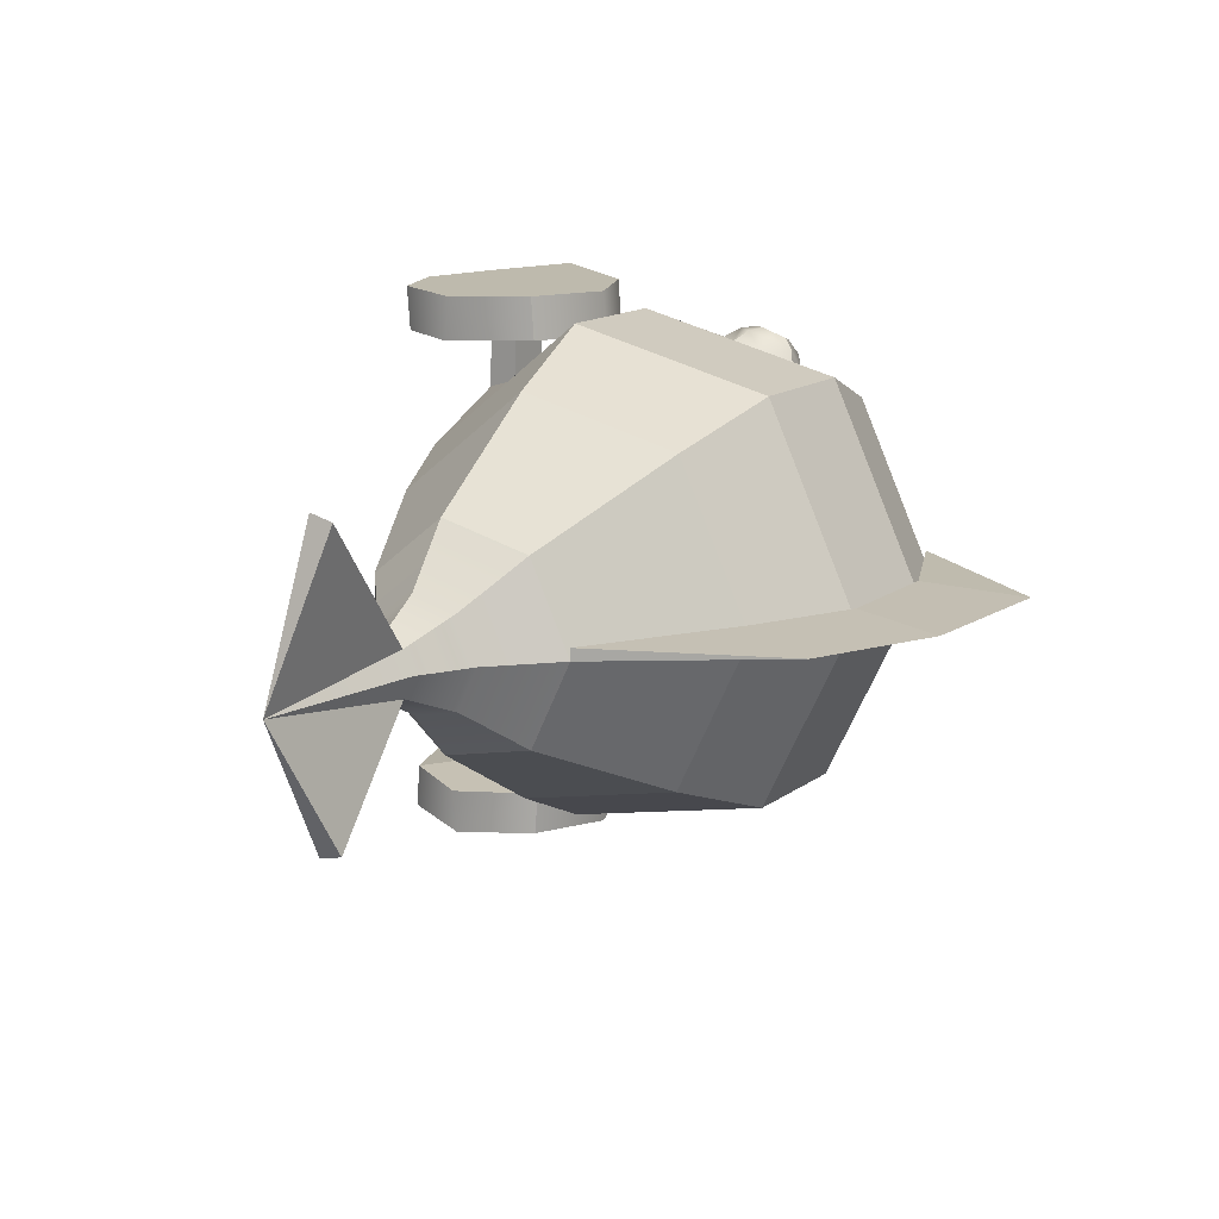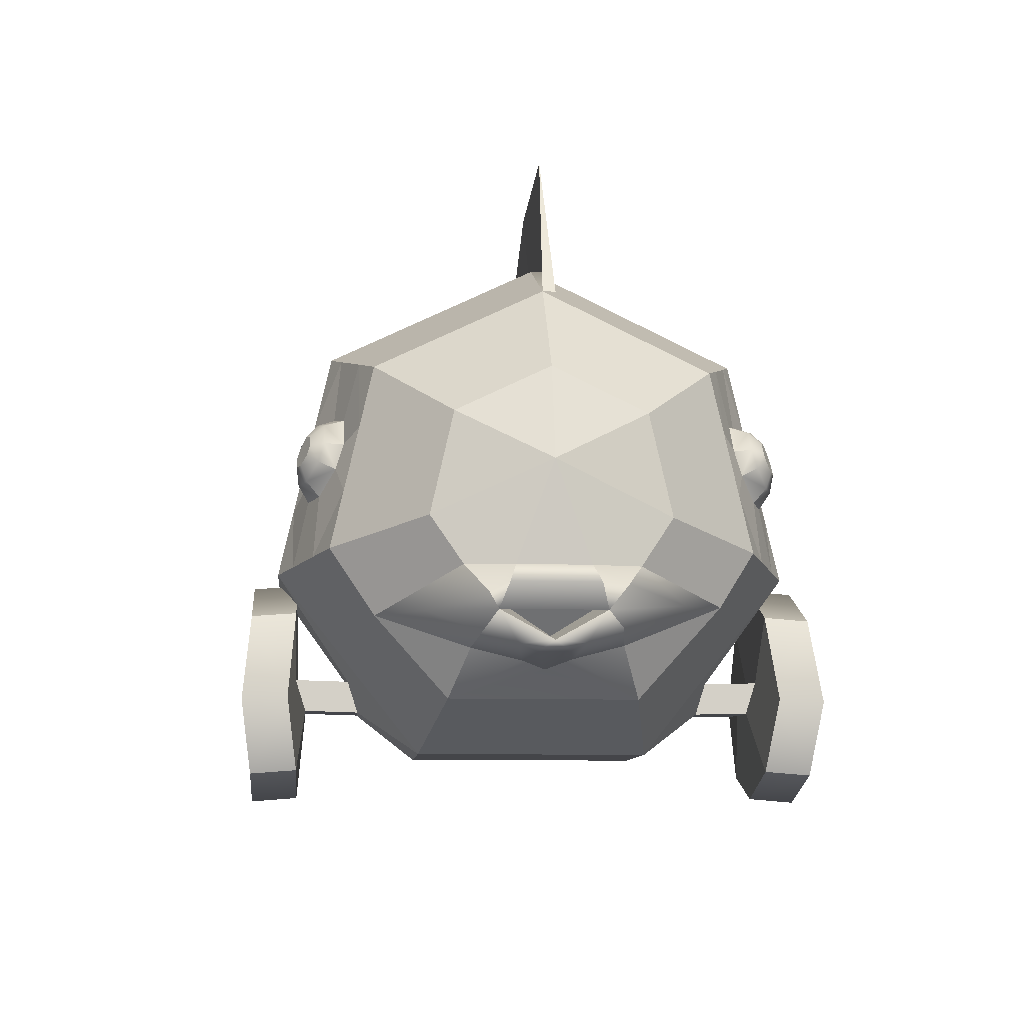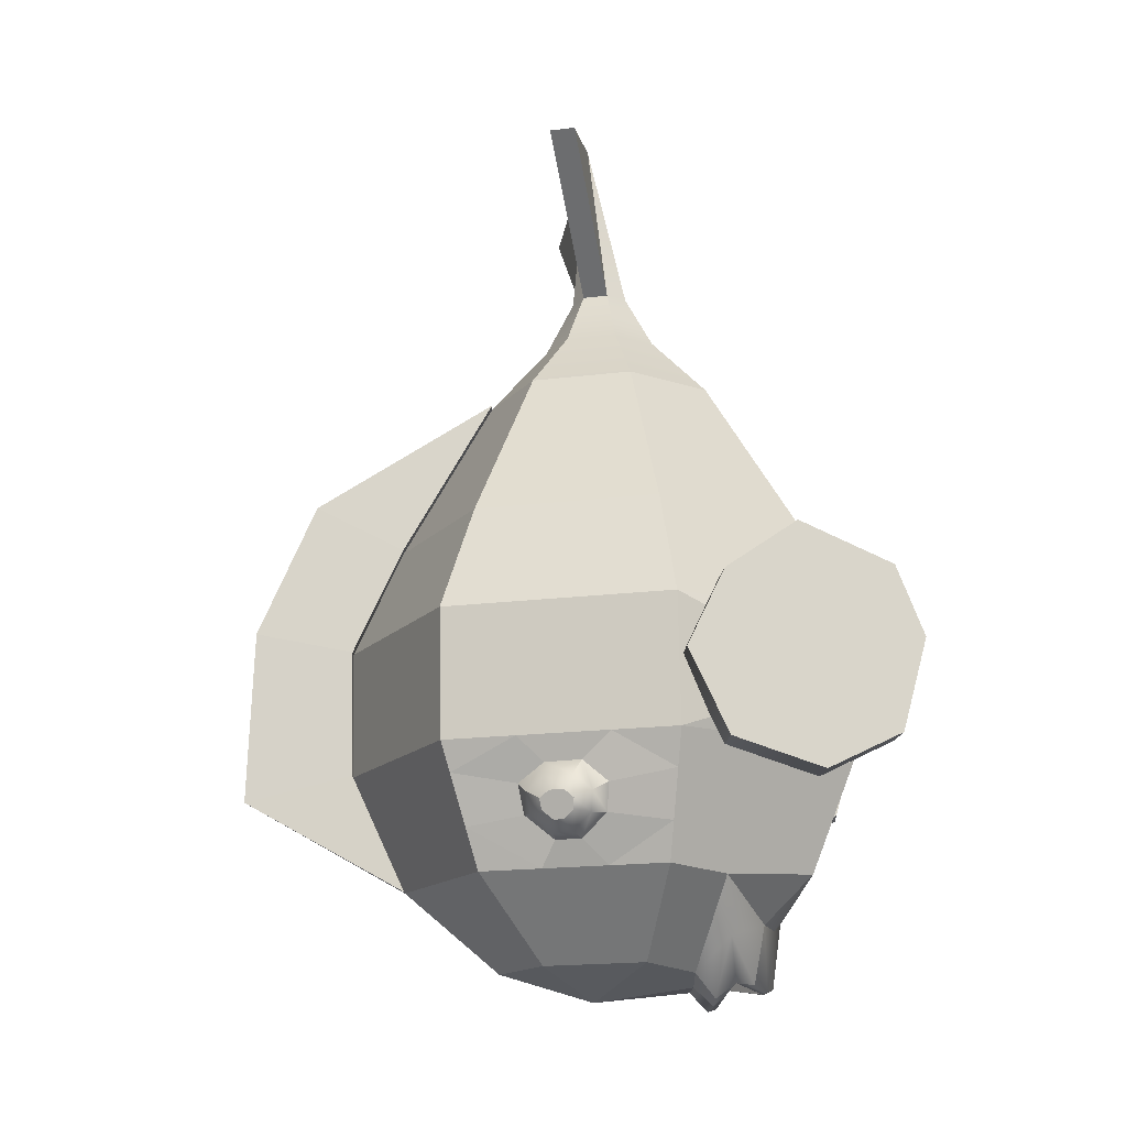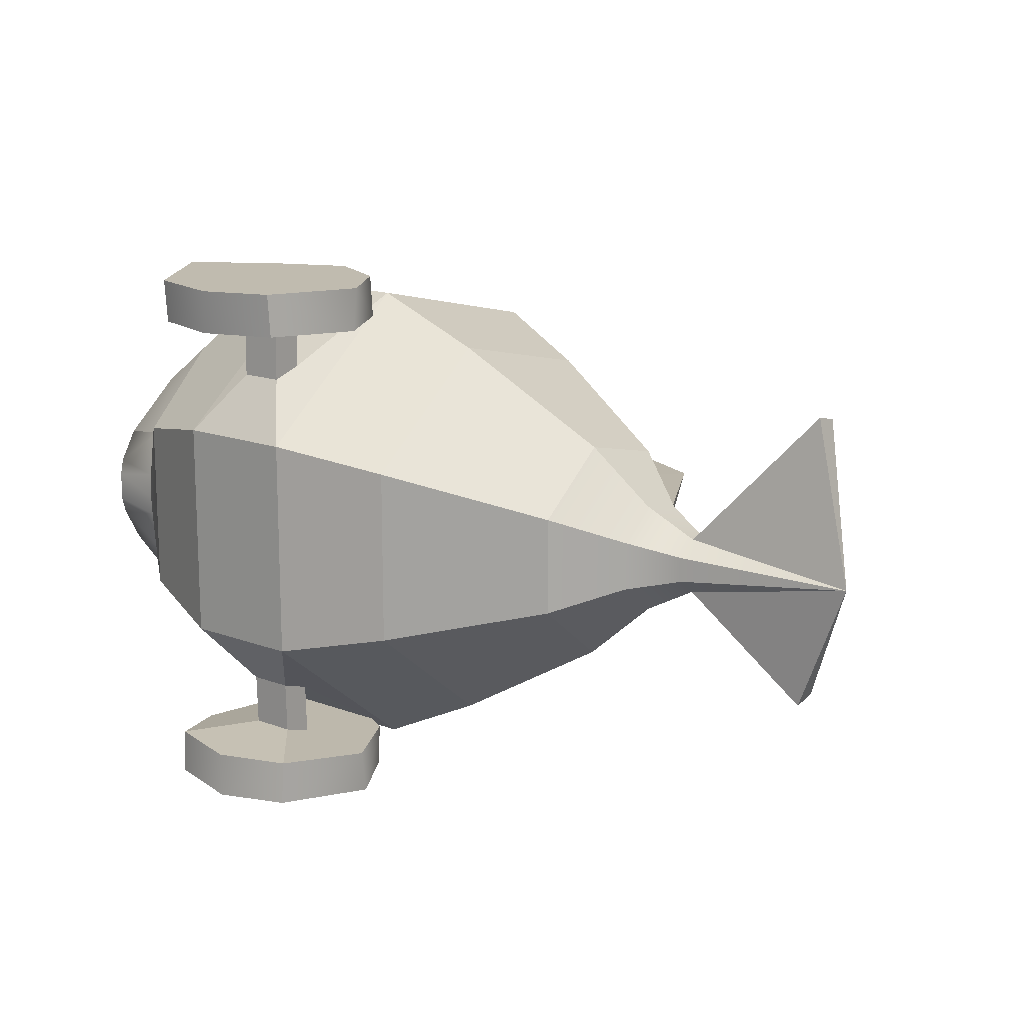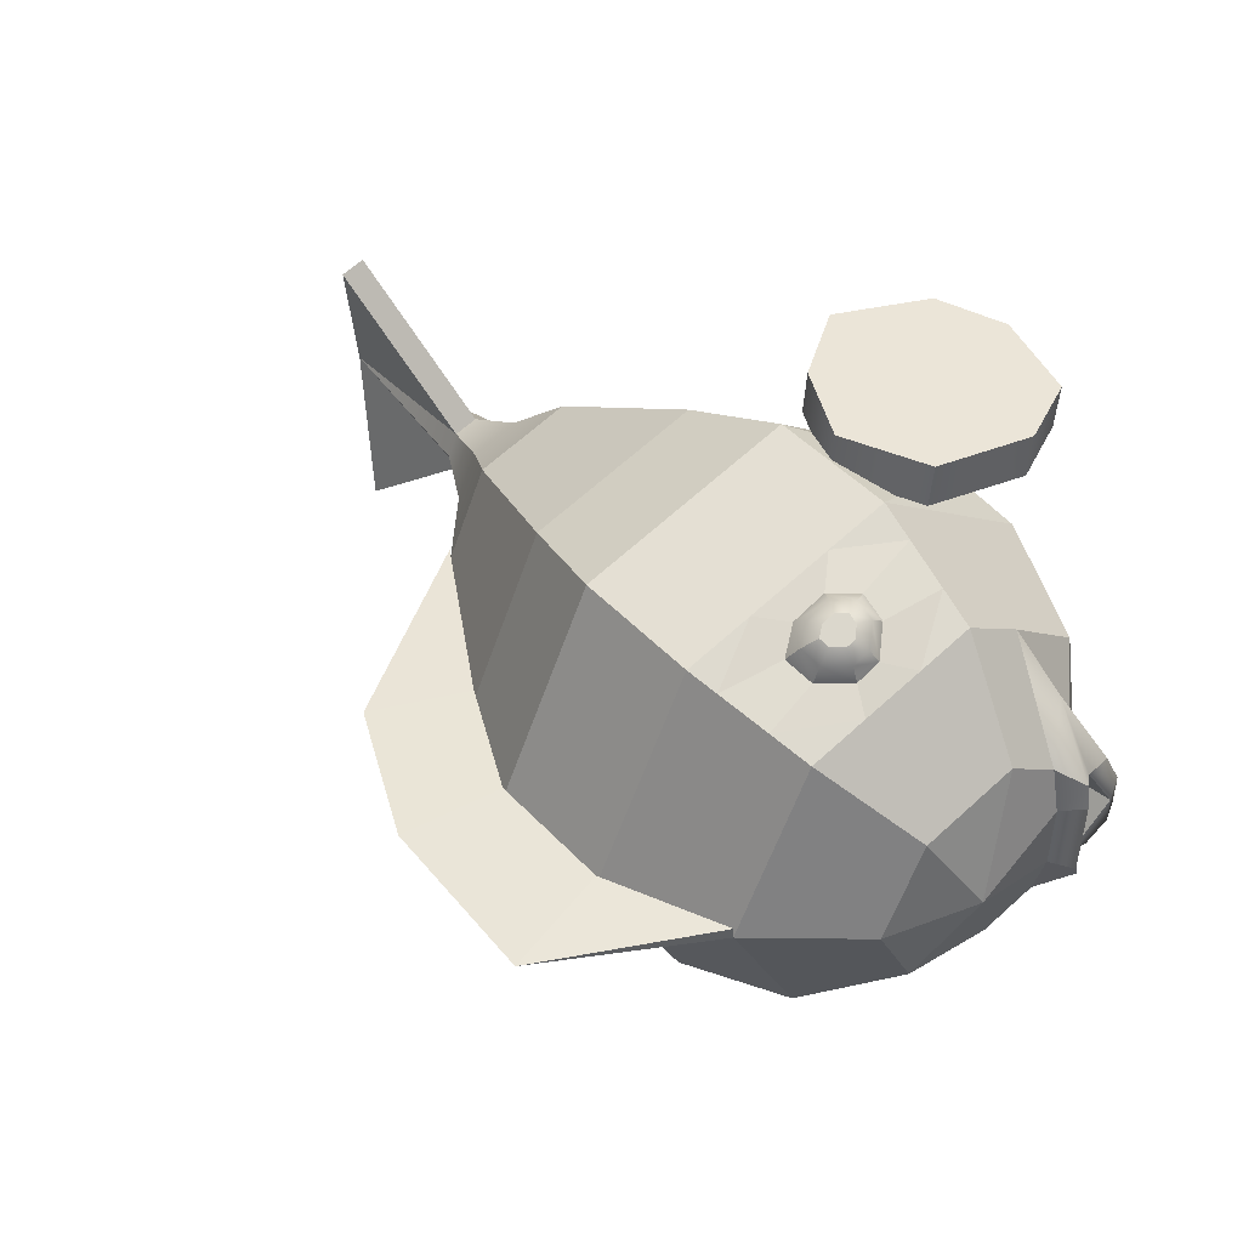
<metadata>
{"format":"obj","ext":"obj","renderer":"f3d","projection":"perspective","resolution":1024,"background":"white","views":[{"elev":14.9,"azim":123.9,"up":"+Z"},{"elev":-9.1,"azim":-95.1,"up":"+Y"},{"elev":75.5,"azim":-91.1,"up":"+Z"},{"elev":14.9,"azim":39.0,"up":"+Z"},{"elev":47.2,"azim":-130.6,"up":"+Z"}]}
</metadata>
<code>
g default
v 1.518 0.2705 -0.3392
v 1.518 -0.09655 -0.423
v 1.518 -0.3909 -0.1883
v 1.518 -0.3909 0.1883
v 1.518 -0.09655 0.423
v 1.518 0.2705 0.3392
v 1.518 0.4339 0
v 0.9396 0.4875 -0.6113
v 0.9396 -0.174 -0.7622
v 0.9396 -0.7044 -0.3392
v 0.9396 -0.7044 0.3392
v 0.9396 -0.174 0.7622
v 0.9396 0.4875 0.6113
v 0.9396 0.7818 0
v 0.5427 0.6079 -0.7622
v 0.5427 -0.2169 -0.9505
v 0.5427 -0.8784 -0.423
v 0.5427 -0.8784 0.423
v 0.5427 -0.2169 0.9505
v 0.5427 0.6079 0.7622
v 0.5427 0.9749 0
v 0.06953 0.6079 -0.7622
v 0.06953 -0.2169 -0.9505
v 0.06953 -0.8784 -0.423
v 0.06953 -0.8784 0.423
v 0.06953 -0.2169 0.9505
v 0.06953 0.6079 0.7622
v 0.06953 0.9749 0
v -0.3692 0.4875 -0.6113
v -0.3692 -0.174 -0.7622
v -0.3692 -0.7044 -0.3392
v -0.3692 -0.7044 0.3392
v -0.3692 -0.174 0.7622
v -0.3692 0.4875 0.6113
v -0.3692 0.7818 0
v -0.6755 0.2705 -0.3392
v -0.6755 -0.09655 -0.423
v -0.6755 -0.3909 -0.1883
v -0.6755 -0.3909 0.1883
v -0.6755 -0.09655 0.423
v -0.6755 0.2705 0.3392
v -0.6755 0.4339 0
v 2.592 0.03604 0.008292
v -0.785 0.08762 0
v 1.121 1.115 0.02365
v 0.6255 1.344 0.02365
v -0.0217 1.381 0.02365
v 1.744 0.1353 -0.1696
v 1.744 -0.04827 -0.2115
v 1.744 -0.1955 -0.09413
v 1.744 -0.1955 0.09413
v 1.744 -0.04827 0.2115
v 1.744 0.1353 0.1696
v 1.744 0.2169 0
v 1.943 0.06763 -0.08481
v 1.943 -0.02414 -0.1058
v 1.943 -0.09773 -0.04706
v 1.943 -0.09773 0.04706
v 1.943 -0.02414 0.1058
v 1.943 0.06763 0.08481
v 1.943 0.1085 0
v 2.384 0.06574 -0.4995
v 2.384 0.1575 -0.4786
v 2.416 0.1878 0.6115
v 2.416 0.09608 0.6325
v -0.5662 -0.5028 0
v -0.5387 -0.5296 0.2657
v -0.5293 -0.5393 -0.2703
v -0.3954 -0.4165 -0.6015
v -0.7062 -0.2706 -0.3069
v -0.3954 -0.3763 0.6335
v -0.7062 -0.2725 0.3053
v -0.7456 -0.2742 0.132
v -0.7459 -0.2734 -0.1316
v -0.5385 -0.5835 -0.09274
v -0.5436 -0.5782 0.08393
v -0.5109 -0.6117 -0.009453
v -0.7369 -0.4263 0.1883
v -0.7369 -0.4263 -0.1883
v -0.7657 -0.5329 0
v -0.8166 -0.3408 -0.1566
v -0.8165 -0.3409 0.1567
v -0.7952 -0.3446 0.2504
v -0.5912 -0.3941 0.4756
v -0.7486 -0.4883 0.2347
v -0.7666 -0.5438 0.1105
v -0.7518 -0.5695 0.05367
v -0.75 -0.5723 -0.0576
v -0.7591 -0.5472 -0.1232
v -0.7272 -0.5026 -0.2437
v -0.6068 -0.4204 -0.436
v -0.8017 -0.3763 -0.2263
v -0.3692 0.2659 0.6618
v -0.2204 0.5283 0.6625
v -0.3692 0.2659 -0.6618
v -0.2204 0.5283 -0.6625
v -0.03929 0.578 0.7248
v 0.06953 0.3473 0.8217
v -0.03929 0.578 -0.7248
v 0.06953 0.3473 -0.8217
v -0.3692 0.03497 0.7145
v -0.2323 -0.1874 0.821
v -0.3692 0.03497 -0.7145
v -0.2323 -0.1874 -0.821
v -0.06298 -0.204 0.8936
v 0.06953 0.0208 0.8962
v -0.06298 -0.204 -0.8936
v 0.06953 0.0208 -0.8962
v -0.08511 0.3429 0.7496
v -0.02138 0.2509 0.8022
v -0.1911 0.3231 0.7158
v -0.2783 0.2185 0.7155
v -0.2783 0.1264 0.7441
v -0.1981 0.03772 0.8018
v -0.09898 0.03111 0.8412
v -0.02138 0.1207 0.8426
v -0.09898 0.03111 -0.8412
v -0.02138 0.1207 -0.8426
v -0.1981 0.03772 -0.8018
v -0.2783 0.1264 -0.7441
v -0.2783 0.2185 -0.7155
v -0.1911 0.3231 -0.7158
v -0.08511 0.3429 -0.7496
v -0.02138 0.2509 -0.8022
v -0.1208 0.3169 0.8101
v -0.07403 0.2494 0.8486
v -0.1985 0.3024 0.7853
v -0.2625 0.2256 0.7851
v -0.2625 0.1581 0.806
v -0.2036 0.09307 0.8484
v -0.1309 0.08822 0.8772
v -0.07403 0.1539 0.8783
v -0.1309 0.08822 -0.8772
v -0.07403 0.1539 -0.8783
v -0.2036 0.09307 -0.8484
v -0.2625 0.1581 -0.806
v -0.2625 0.2256 -0.7851
v -0.1985 0.3024 -0.7853
v -0.1208 0.3169 -0.8101
v -0.07403 0.2494 -0.8486
v -0.1529 0.2697 0.8499
v -0.1287 0.2348 0.8698
v -0.1931 0.2622 0.8371
v -0.2261 0.2225 0.837
v -0.2261 0.1876 0.8478
v -0.1957 0.154 0.8697
v -0.1581 0.1515 0.8846
v -0.1287 0.1855 0.8851
v -0.1581 0.1515 -0.8846
v -0.1287 0.1855 -0.8851
v -0.1957 0.154 -0.8697
v -0.2261 0.1876 -0.8478
v -0.2261 0.2225 -0.837
v -0.1931 0.2622 -0.8371
v -0.1529 0.2697 -0.8499
v -0.1287 0.2348 -0.8698
v 0.3915 -0.6004 -0.6841
v 0.3915 -0.7164 -0.6467
v 0.2206 -0.7164 -0.6467
v 0.2206 -0.6004 -0.6841
v 0.3915 -0.7164 0.6467
v 0.3915 -0.6004 0.6841
v 0.2206 -0.6004 0.6841
v 0.2206 -0.7164 0.6467
v 0.3915 -0.5951 -0.8796
v 0.3915 -0.7111 -0.8423
v 0.2206 -0.7111 -0.8423
v 0.2206 -0.5951 -0.8796
v 0.3915 -0.7111 0.8423
v 0.3915 -0.5951 0.8796
v 0.2206 -0.5951 0.8796
v 0.2206 -0.7111 0.8423
v 0.5957 -0.3642 -0.8796
v 0.5957 -0.942 -0.8721
v 0.01654 -0.942 -0.8721
v 0.01654 -0.3642 -0.8796
v 0.5957 -0.942 0.8721
v 0.5957 -0.3642 0.8796
v 0.01654 -0.3642 0.8796
v 0.01654 -0.942 0.8721
v 0.5957 -0.3764 -1.043
v 0.5957 -0.9549 -1.039
v 0.01654 -0.9549 -1.039
v 0.01654 -0.3764 -1.043
v 0.5957 -0.9549 1.039
v 0.5957 -0.3764 1.043
v 0.01654 -0.3764 1.043
v 0.01654 -0.9549 1.039
v -0.1064 -0.6898 -1.071
v -0.1064 -0.6789 -0.9054
v -0.1064 -0.6898 1.071
v -0.1064 -0.6789 0.9054
v 0.3221 -0.2266 -0.8796
v 0.3247 -0.2388 -1.043
v 0.3221 -0.2266 0.8796
v 0.3247 -0.2388 1.043
v 0.7584 -0.6505 -0.8759
v 0.7584 -0.6317 -1.041
v 0.7584 -0.6505 0.8759
v 0.7584 -0.6317 1.041
v 0.3409 -1.047 -1.039
v 0.3245 -1.034 -0.8721
v 0.3409 -1.047 1.039
v 0.3245 -1.034 0.8721
v 0.9396 0.7818 0.0473
v 0.5427 0.9749 0.0473
v 0.06953 0.9749 0.0473
v 1.518 0.4339 0.0473
v -0.3692 0.7818 0.0473
g pSphere1
f 1 2 8
f 8 2 9
f 2 3 9
f 9 3 10
f 3 4 10
f 10 4 11
f 4 5 11
f 11 5 12
f 5 6 12
f 12 6 13
f 6 7 13
f 13 7 14
f 7 1 14
f 14 1 8
f 8 9 15
f 15 9 16
f 9 10 16
f 16 10 17
f 10 11 17
f 17 11 18
f 11 12 18
f 18 12 19
f 12 13 19
f 19 13 20
f 13 14 20
f 20 14 21
f 14 8 21
f 21 8 15
f 15 16 22
f 22 16 100
f 100 16 108
f 16 23 108
f 198 182 181
f 182 201 181
f 201 183 181
f 183 189 181
f 189 184 181
f 181 184 194
f 17 18 24
f 24 18 25
f 200 186 185
f 185 186 203
f 203 186 188
f 188 186 191
f 191 186 187
f 186 196 187
f 19 20 26
f 26 20 106
f 106 20 98
f 20 27 98
f 20 21 27
f 27 21 28
f 21 15 28
f 28 15 22
f 23 24 107
f 24 31 107
f 31 69 107
f 107 69 104
f 69 30 104
f 24 25 31
f 31 25 32
f 25 26 32
f 32 26 71
f 26 105 71
f 105 102 71
f 102 33 71
f 27 28 97
f 28 35 97
f 97 35 94
f 35 34 94
f 28 22 35
f 22 99 35
f 99 96 35
f 96 29 35
f 29 95 36
f 30 37 103
f 36 95 37
f 95 103 37
f 68 69 31
f 38 66 39
f 83 84 72
f 72 84 71
f 33 101 40
f 34 41 93
f 41 40 93
f 101 93 40
f 34 35 41
f 41 35 42
f 35 29 42
f 42 29 36
f 62 63 43
f 57 56 43
f 58 57 43
f 59 58 43
f 64 65 43
f 61 60 43
f 55 61 43
f 36 37 44
f 70 92 74
f 74 92 81
f 81 82 74
f 74 82 73
f 82 83 73
f 73 83 72
f 40 41 44
f 41 42 44
f 42 36 44
f 205 206 45
f 45 206 46
f 206 207 46
f 46 207 47
f 208 205 45
f 207 209 47
f 7 6 54
f 54 6 53
f 6 5 53
f 53 5 52
f 5 4 52
f 52 4 51
f 4 3 51
f 51 3 50
f 3 2 50
f 50 2 49
f 2 1 49
f 49 1 48
f 1 7 48
f 48 7 54
f 54 53 61
f 61 53 60
f 53 52 60
f 60 52 59
f 52 51 59
f 59 51 58
f 51 50 58
f 58 50 57
f 50 49 57
f 57 49 56
f 49 48 56
f 56 48 55
f 48 54 55
f 55 54 61
f 56 55 62
f 62 55 63
f 55 43 63
f 43 56 62
f 60 59 64
f 64 59 65
f 59 43 65
f 43 60 64
f 68 75 89
f 89 75 88
f 76 77 32
f 85 86 67
f 67 76 32
f 68 89 90
f 30 69 37
f 37 69 70
f 90 91 68
f 68 91 69
f 32 71 67
f 72 71 40
f 40 71 33
f 72 40 73
f 73 40 44
f 74 73 44
f 70 74 37
f 37 74 44
f 31 75 68
f 31 32 77
f 67 86 76
f 76 86 87
f 75 77 88
f 88 77 87
f 77 76 87
f 31 77 75
f 69 91 70
f 70 91 92
f 71 84 67
f 67 84 85
f 38 39 79
f 79 39 78
f 66 80 39
f 39 80 78
f 66 38 80
f 80 38 79
f 79 78 81
f 81 78 82
f 78 83 82
f 78 84 83
f 85 84 78
f 80 86 78
f 78 86 85
f 87 86 80
f 88 87 80
f 89 88 80
f 90 89 79
f 79 89 80
f 79 91 90
f 92 91 79
f 81 92 79
f 103 104 30
f 93 94 34
f 27 97 98
f 96 95 29
f 141 143 142
f 143 144 142
f 142 144 148
f 144 145 148
f 145 146 148
f 146 147 148
f 100 99 22
f 102 101 33
f 23 107 108
f 106 105 26
f 155 156 154
f 154 156 153
f 156 150 153
f 153 150 152
f 152 150 151
f 150 149 151
f 97 109 98
f 98 109 110
f 97 94 109
f 109 94 111
f 94 93 111
f 111 93 112
f 101 113 93
f 93 113 112
f 102 114 101
f 101 114 113
f 105 115 102
f 102 115 114
f 105 106 115
f 115 106 116
f 106 98 116
f 116 98 110
f 107 117 108
f 108 117 118
f 107 104 117
f 117 104 119
f 104 103 119
f 119 103 120
f 103 95 120
f 120 95 121
f 96 122 95
f 95 122 121
f 99 123 96
f 96 123 122
f 99 100 123
f 123 100 124
f 108 118 100
f 100 118 124
f 109 125 110
f 110 125 126
f 109 111 125
f 125 111 127
f 111 112 127
f 127 112 128
f 112 113 128
f 128 113 129
f 114 130 113
f 113 130 129
f 115 131 114
f 114 131 130
f 115 116 131
f 131 116 132
f 116 110 132
f 132 110 126
f 117 133 118
f 118 133 134
f 117 119 133
f 133 119 135
f 119 120 135
f 135 120 136
f 121 137 120
f 120 137 136
f 122 138 121
f 121 138 137
f 123 139 122
f 122 139 138
f 123 124 139
f 139 124 140
f 118 134 124
f 124 134 140
f 125 141 126
f 126 141 142
f 125 127 141
f 141 127 143
f 127 128 143
f 143 128 144
f 128 129 144
f 144 129 145
f 130 146 129
f 129 146 145
f 131 147 130
f 130 147 146
f 131 132 147
f 147 132 148
f 132 126 148
f 148 126 142
f 133 149 134
f 134 149 150
f 133 135 149
f 149 135 151
f 135 136 151
f 151 136 152
f 137 153 136
f 136 153 152
f 138 154 137
f 137 154 153
f 139 155 138
f 138 155 154
f 139 140 155
f 155 140 156
f 134 150 140
f 140 150 156
f 16 17 157
f 157 17 158
f 17 24 158
f 158 24 159
f 23 160 24
f 24 160 159
f 23 16 160
f 160 16 157
f 19 162 18
f 18 162 161
f 19 26 162
f 162 26 163
f 26 25 163
f 163 25 164
f 25 18 164
f 164 18 161
f 158 166 157
f 157 166 165
f 158 159 166
f 166 159 167
f 159 160 167
f 167 160 168
f 160 157 168
f 168 157 165
f 161 162 169
f 169 162 170
f 162 163 170
f 170 163 171
f 164 172 163
f 163 172 171
f 164 161 172
f 172 161 169
f 174 197 166
f 173 165 197
f 165 166 197
f 175 202 167
f 174 166 202
f 166 167 202
f 176 190 168
f 175 167 190
f 167 168 190
f 176 168 193
f 168 165 193
f 165 173 193
f 178 199 170
f 177 169 199
f 169 170 199
f 179 195 171
f 171 195 170
f 170 195 178
f 179 171 192
f 180 192 172
f 171 172 192
f 180 172 204
f 177 204 169
f 172 169 204
f 197 198 173
f 173 198 181
f 201 202 183
f 183 202 175
f 189 190 184
f 184 190 176
f 193 194 176
f 176 194 184
f 177 199 185
f 185 199 200
f 195 196 178
f 178 196 186
f 191 192 188
f 188 192 180
f 204 177 203
f 203 177 185
f 175 190 183
f 183 190 189
f 179 192 187
f 187 192 191
f 193 173 194
f 194 173 181
f 195 179 196
f 196 179 187
f 198 197 182
f 182 197 174
f 199 178 200
f 200 178 186
f 202 201 174
f 174 201 182
f 180 204 188
f 188 204 203
f 14 21 205
f 205 21 206
f 21 28 206
f 206 28 207
f 7 14 208
f 208 14 205
f 45 7 208
f 28 35 207
f 207 35 209
f 35 47 209

</code>
